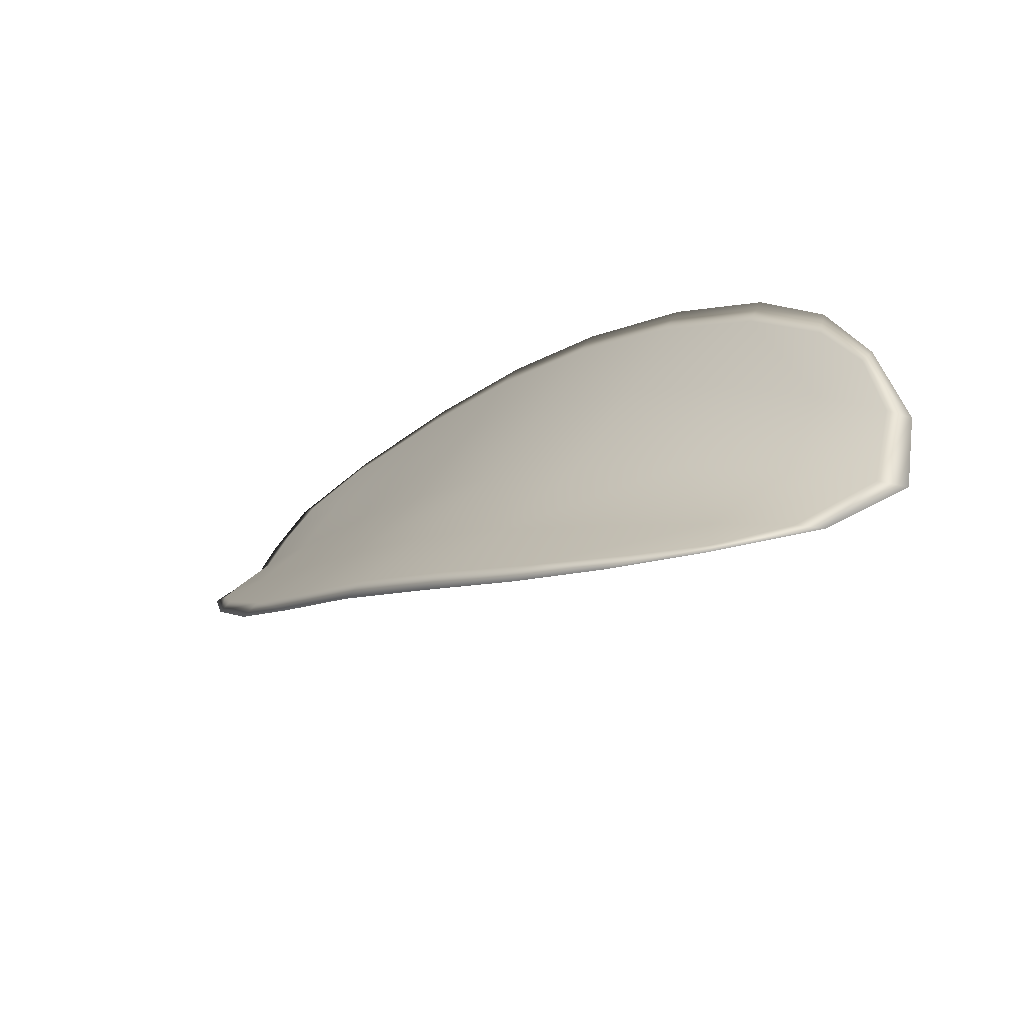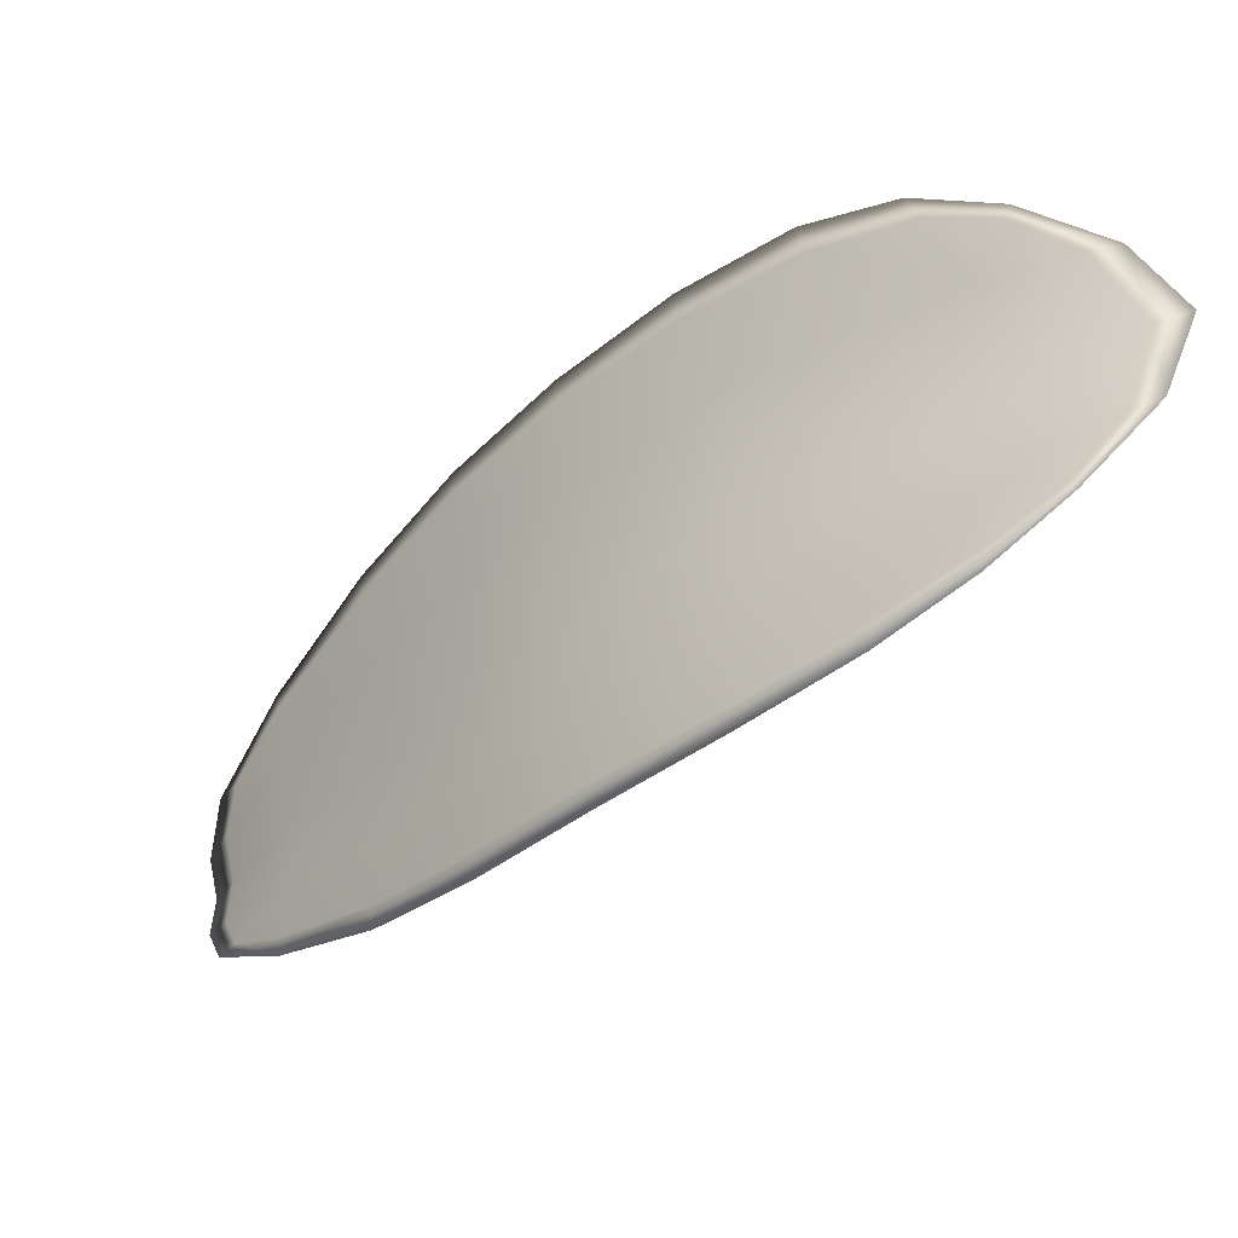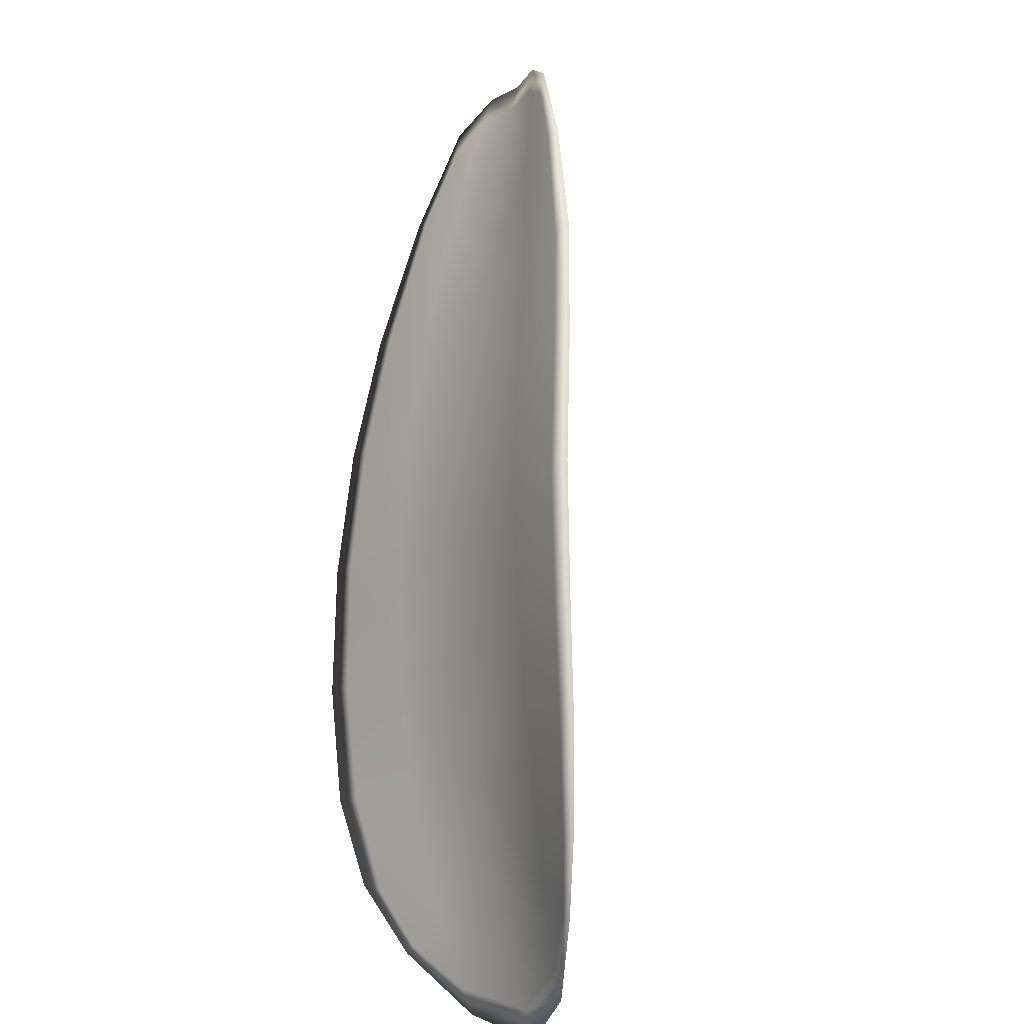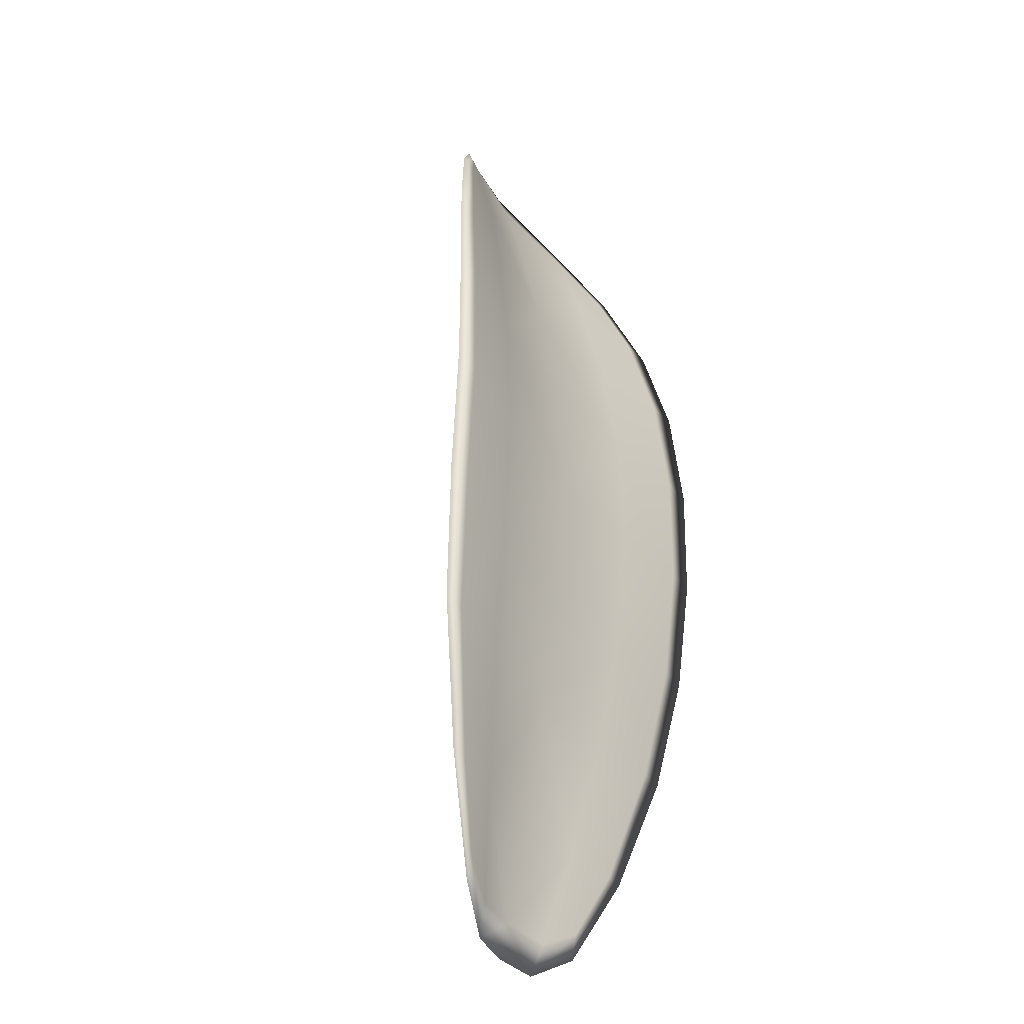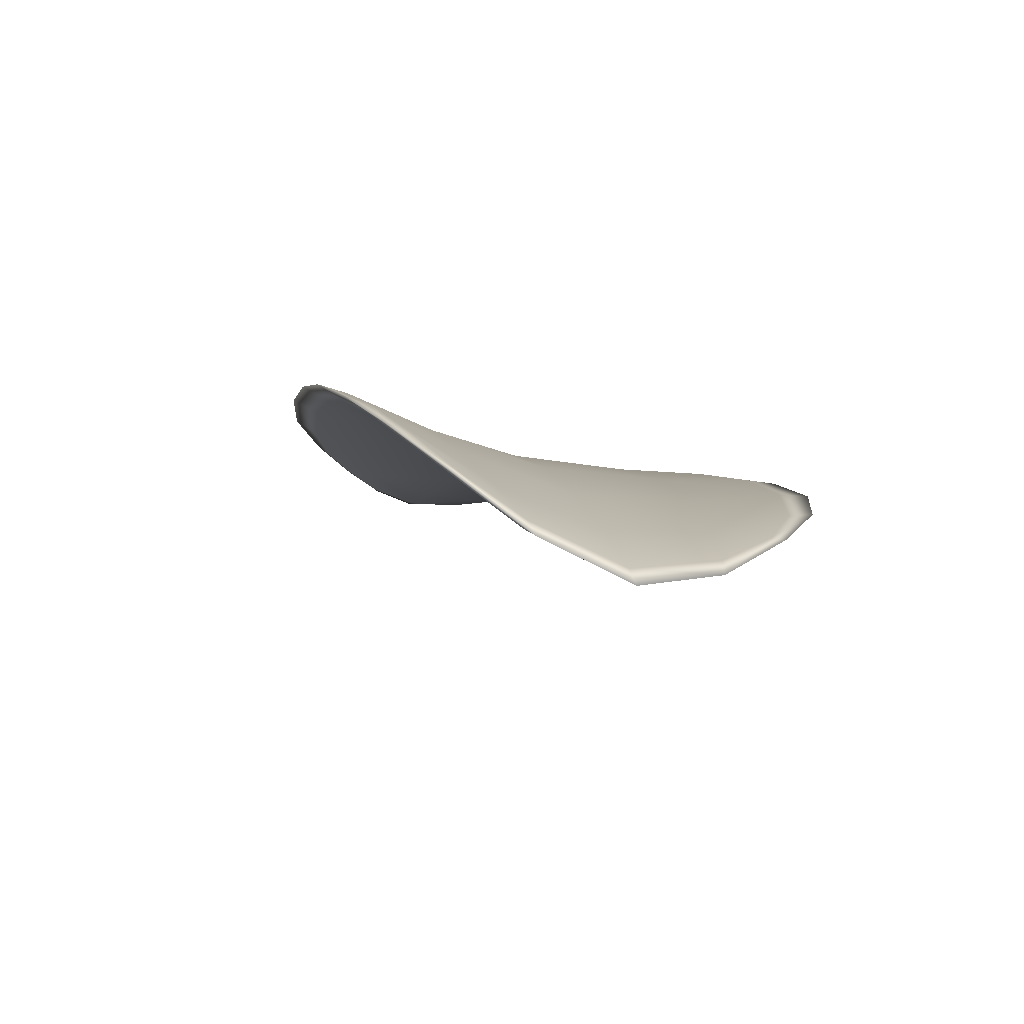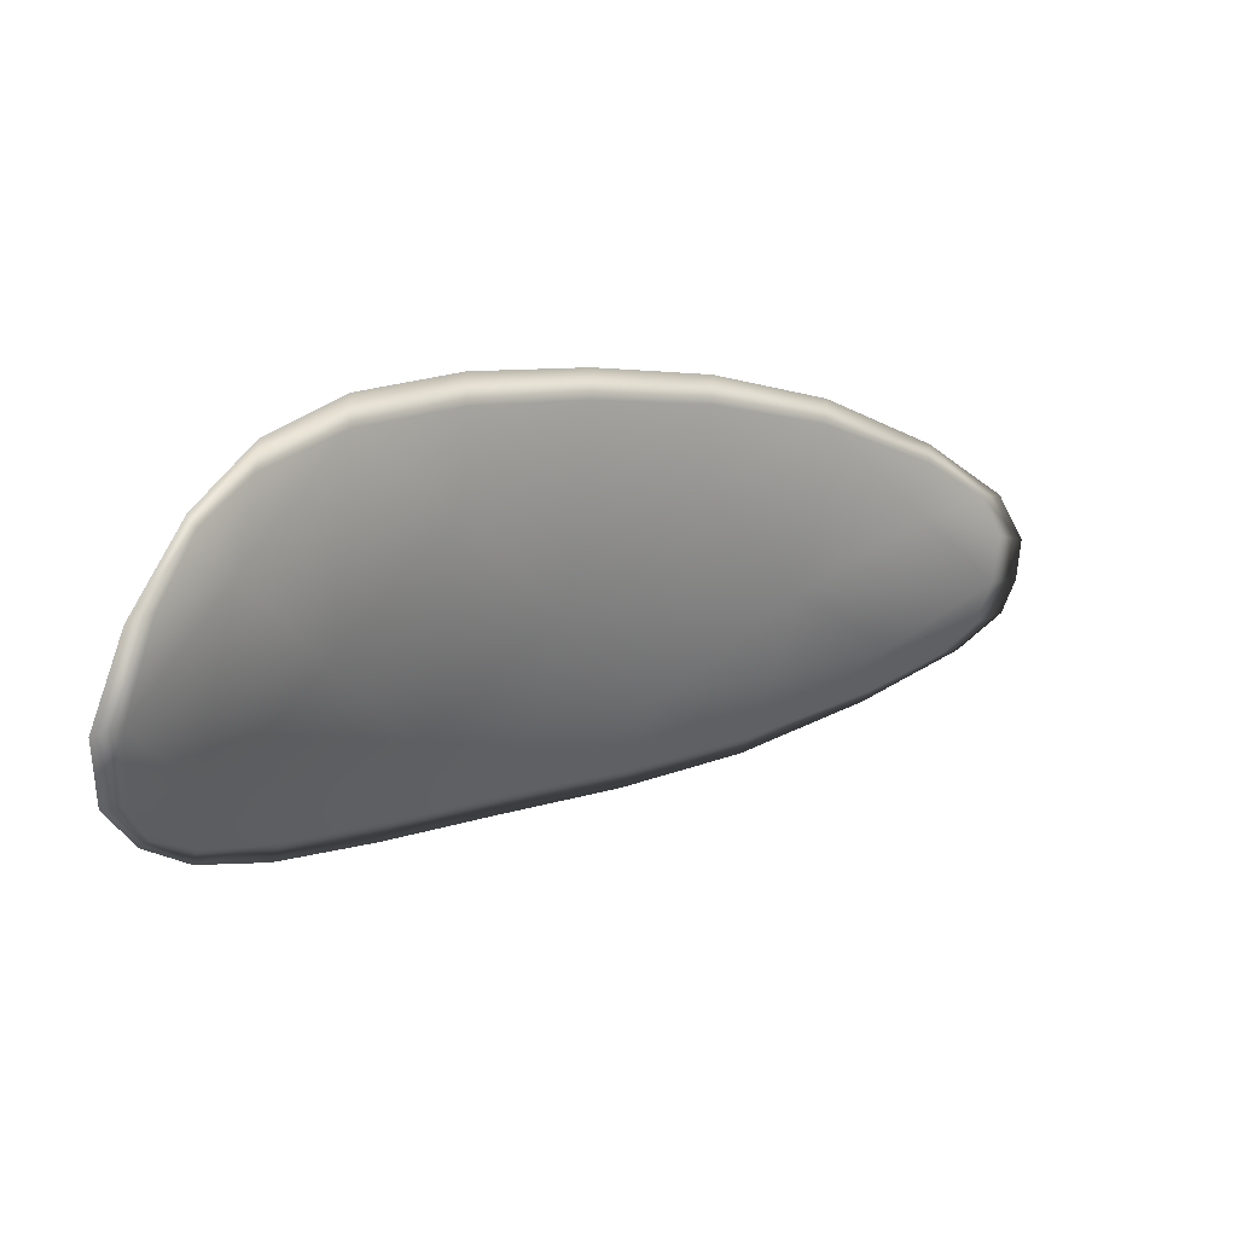
<metadata>
{"format":"obj","ext":"obj","renderer":"f3d","projection":"perspective","resolution":1024,"background":"white","views":[{"elev":-26.2,"azim":-169.5,"up":"+Z"},{"elev":69.4,"azim":141.6,"up":"+Y"},{"elev":56.2,"azim":-130.6,"up":"+Z"},{"elev":63.0,"azim":50.0,"up":"+Z"},{"elev":42.8,"azim":-124.9,"up":"+Y"},{"elev":-12.9,"azim":-79.8,"up":"+Z"}]}
</metadata>
<code>
v -2.424 0.6723 -1.099
v -2.425 0.6715 -1.097
v -2.423 0.67 -1.096
v -2.421 0.671 -1.098
v -2.42 0.6718 -1.099
v -2.422 0.6729 -1.1
v -2.424 0.6732 -1.1
v -2.425 0.6731 -1.099
v -2.427 0.6725 -1.098
v -2.426 0.6709 -1.095
v -2.426 0.6705 -1.093
v -2.425 0.6691 -1.092
v -2.424 0.6694 -1.094
v -2.428 0.6719 -1.096
v -2.427 0.6712 -1.094
v -2.416 0.6632 -1.091
v -2.417 0.6628 -1.089
v -2.415 0.6605 -1.089
v -2.414 0.6609 -1.09
v -2.413 0.6614 -1.092
v -2.415 0.6639 -1.093
v -2.417 0.6662 -1.094
v -2.419 0.6655 -1.092
v -2.42 0.6651 -1.09
v -2.413 0.6648 -1.095
v -2.411 0.6622 -1.094
v -2.41 0.6629 -1.095
v -2.412 0.6655 -1.096
v -2.415 0.6679 -1.097
v -2.416 0.6671 -1.096
v -2.418 0.6692 -1.097
v -2.42 0.6682 -1.095
v -2.417 0.6701 -1.098
v -2.421 0.6676 -1.092
v -2.422 0.6672 -1.091
v -2.411 0.6585 -1.09
v -2.412 0.6582 -1.089
v -2.41 0.657 -1.09
v -2.409 0.6567 -1.09
v -2.409 0.6569 -1.091
v -2.41 0.6589 -1.092
v -2.409 0.6595 -1.093
v -2.408 0.6574 -1.092
v -2.408 0.6583 -1.093
v -2.408 0.66 -1.094
v -2.424 0.6721 -1.099
v -2.425 0.6713 -1.097
v -2.427 0.6724 -1.098
v -2.426 0.6729 -1.099
v -2.424 0.6731 -1.1
v -2.422 0.6727 -1.1
v -2.42 0.6717 -1.099
v -2.421 0.6708 -1.098
v -2.423 0.6698 -1.096
v -2.426 0.6707 -1.095
v -2.426 0.6703 -1.093
v -2.427 0.6711 -1.094
v -2.428 0.6717 -1.096
v -2.424 0.6692 -1.094
v -2.425 0.6689 -1.092
v -2.416 0.6631 -1.091
v -2.417 0.6627 -1.089
v -2.42 0.665 -1.09
v -2.419 0.6653 -1.092
v -2.417 0.666 -1.094
v -2.415 0.6637 -1.093
v -2.413 0.6613 -1.093
v -2.414 0.6607 -1.091
v -2.415 0.6604 -1.089
v -2.414 0.6646 -1.095
v -2.416 0.667 -1.096
v -2.415 0.6678 -1.097
v -2.412 0.6654 -1.097
v -2.41 0.6628 -1.096
v -2.411 0.6621 -1.094
v -2.418 0.669 -1.097
v -2.42 0.668 -1.095
v -2.417 0.67 -1.098
v -2.421 0.6674 -1.093
v -2.422 0.6671 -1.091
v -2.411 0.6583 -1.09
v -2.412 0.6581 -1.089
v -2.41 0.6587 -1.092
v -2.409 0.6568 -1.092
v -2.409 0.6566 -1.09
v -2.41 0.6569 -1.09
v -2.409 0.6593 -1.093
v -2.409 0.6599 -1.094
v -2.408 0.6582 -1.093
v -2.408 0.6573 -1.092
v -2.412 0.6581 -1.089
v -2.41 0.6565 -1.09
v -2.415 0.6603 -1.088
v -2.41 0.6569 -1.09
v -2.407 0.6566 -1.092
v -2.407 0.6578 -1.093
v -2.408 0.6562 -1.091
v -2.408 0.6582 -1.093
v -2.421 0.673 -1.1
v -2.424 0.6734 -1.1
v -2.419 0.6721 -1.1
v -2.424 0.6731 -1.1
v -2.428 0.6721 -1.096
v -2.427 0.6713 -1.094
v -2.428 0.6728 -1.098
v -2.427 0.6711 -1.094
v -2.426 0.6702 -1.092
v -2.425 0.6689 -1.091
v -2.409 0.656 -1.09
v -2.408 0.6602 -1.094
v -2.41 0.6631 -1.096
v -2.426 0.6733 -1.099
v -2.417 0.6704 -1.099
v -2.414 0.6682 -1.098
v -2.423 0.6671 -1.09
v -2.42 0.6649 -1.089
v -2.417 0.6626 -1.089
v -2.412 0.6657 -1.097
f 1 2 3
f 1 3 4
f 1 4 5
f 1 5 6
f 1 6 7
f 1 7 8
f 1 8 9
f 1 9 2
f 10 11 12
f 10 12 13
f 10 13 3
f 10 3 2
f 10 2 9
f 10 9 14
f 10 14 15
f 10 15 11
f 16 17 18
f 16 18 19
f 16 19 20
f 16 20 21
f 16 21 22
f 16 22 23
f 16 23 24
f 16 24 17
f 25 21 20
f 25 20 26
f 25 26 27
f 25 27 28
f 25 28 29
f 25 29 30
f 25 30 22
f 25 22 21
f 31 32 22
f 31 22 30
f 31 30 29
f 31 29 33
f 31 33 5
f 31 5 4
f 31 4 3
f 31 3 32
f 34 35 24
f 34 24 23
f 34 23 22
f 34 22 32
f 34 32 3
f 34 3 13
f 34 13 12
f 34 12 35
f 36 37 38
f 36 38 39
f 36 39 40
f 36 40 41
f 36 41 20
f 36 20 19
f 36 19 18
f 36 18 37
f 42 41 40
f 42 40 43
f 42 43 44
f 42 44 45
f 42 45 27
f 42 27 26
f 42 26 20
f 42 20 41
f 46 47 48
f 46 48 49
f 46 49 50
f 46 50 51
f 46 51 52
f 46 52 53
f 46 53 54
f 46 54 47
f 55 56 57
f 55 57 58
f 55 58 48
f 55 48 47
f 55 47 54
f 55 54 59
f 55 59 60
f 55 60 56
f 61 62 63
f 61 63 64
f 61 64 65
f 61 65 66
f 61 66 67
f 61 67 68
f 61 68 69
f 61 69 62
f 70 66 65
f 70 65 71
f 70 71 72
f 70 72 73
f 70 73 74
f 70 74 75
f 70 75 67
f 70 67 66
f 76 77 54
f 76 54 53
f 76 53 52
f 76 52 78
f 76 78 72
f 76 72 71
f 76 71 65
f 76 65 77
f 79 80 60
f 79 60 59
f 79 59 54
f 79 54 77
f 79 77 65
f 79 65 64
f 79 64 63
f 79 63 80
f 81 82 69
f 81 69 68
f 81 68 67
f 81 67 83
f 81 83 84
f 81 84 85
f 81 85 86
f 81 86 82
f 87 83 67
f 87 67 75
f 87 75 74
f 87 74 88
f 87 88 89
f 87 89 90
f 87 90 84
f 87 84 83
f 91 92 38
f 91 38 37
f 91 37 18
f 91 18 93
f 91 93 69
f 91 69 82
f 91 82 94
f 91 94 92
f 95 96 44
f 95 44 43
f 95 43 40
f 95 40 97
f 95 97 84
f 95 84 90
f 95 90 98
f 95 98 96
f 99 100 7
f 99 7 6
f 99 6 5
f 99 5 101
f 99 101 52
f 99 52 51
f 99 51 102
f 99 102 100
f 103 104 15
f 103 15 14
f 103 14 9
f 103 9 105
f 103 105 48
f 103 48 58
f 103 58 106
f 103 106 104
f 107 108 12
f 107 12 11
f 107 11 15
f 107 15 104
f 107 104 106
f 107 106 56
f 107 56 60
f 107 60 108
f 109 97 40
f 109 40 39
f 109 39 38
f 109 38 92
f 109 92 94
f 109 94 85
f 109 85 84
f 109 84 97
f 110 111 27
f 110 27 45
f 110 45 44
f 110 44 96
f 110 96 98
f 110 98 88
f 110 88 74
f 110 74 111
f 112 105 9
f 112 9 8
f 112 8 7
f 112 7 100
f 112 100 102
f 112 102 49
f 112 49 48
f 112 48 105
f 113 101 5
f 113 5 33
f 113 33 29
f 113 29 114
f 113 114 72
f 113 72 78
f 113 78 52
f 113 52 101
f 115 116 24
f 115 24 35
f 115 35 12
f 115 12 108
f 115 108 60
f 115 60 80
f 115 80 63
f 115 63 116
f 117 93 18
f 117 18 17
f 117 17 24
f 117 24 116
f 117 116 63
f 117 63 62
f 117 62 69
f 117 69 93
f 118 114 29
f 118 29 28
f 118 28 27
f 118 27 111
f 118 111 74
f 118 74 73
f 118 73 72
f 118 72 114

</code>
